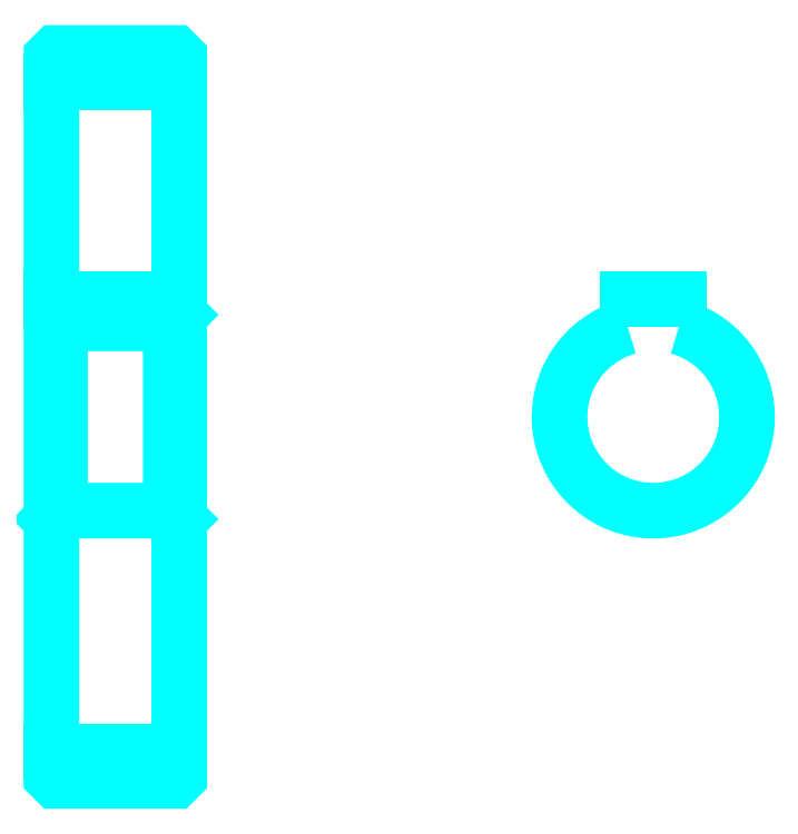
<metadata>
{"format":"dxf","ext":"dxf","renderer":"ezdxf+matplotlib","layout":"modelspace","background":"white","min_lineweight":24,"dpi":150}
</metadata>
<code>
0
SECTION
2
ENTITIES
0
LINE
8
0
10
81.01
20
114
30
0
11
96.01
21
114
31
0
0
LINE
8
0
10
81.01
20
35.26
30
0
11
96.01
21
35.26
31
0
0
LINE
8
0
10
96.01
20
86.64
30
0
11
95.01
21
85.64
31
0
0
LINE
8
0
10
96.01
20
62.64
30
0
11
95.01
21
63.64
31
0
0
LINE
8
0
10
81.01
20
62.64
30
0
11
82.01
21
63.64
31
0
0
POLYLINE
8
0
66
1
10
0
20
0
30
0
70
2
0
VERTEX
8
0
10
81.01
20
62.64
30
0
70
0
0
VERTEX
8
0
10
81.01
20
32.39
30
0
70
0
0
VERTEX
8
0
10
81.51
20
31.89
30
0
70
0
0
VERTEX
8
0
10
95.51
20
31.89
30
0
70
0
0
VERTEX
8
0
10
96.01
20
32.39
30
0
70
0
0
VERTEX
8
0
10
96.01
20
116.9
30
0
70
0
0
VERTEX
8
0
10
95.51
20
117.4
30
0
70
0
0
VERTEX
8
0
10
81.51
20
117.4
30
0
70
0
0
VERTEX
8
0
10
81.01
20
116.9
30
0
70
0
0
VERTEX
8
0
10
81.01
20
62.64
30
0
70
0
0
SEQEND
8
0
0
POLYLINE
8
0
66
1
10
0
20
0
30
0
70
2
0
VERTEX
8
0
10
81.01
20
86.64
30
0
70
0
0
VERTEX
8
0
10
82.01
20
85.64
30
0
70
0
0
VERTEX
8
0
10
82.01
20
63.64
30
0
70
0
0
VERTEX
8
0
10
95.01
20
63.64
30
0
70
0
0
VERTEX
8
0
10
95.01
20
85.64
30
0
70
0
0
VERTEX
8
0
10
82.01
20
85.64
30
0
70
0
0
SEQEND
8
0
0
ARC
8
0
10
151.6
20
74.64
30
0
40
11
50
105.8
51
74.17
0
POLYLINE
8
0
66
1
10
0
20
0
30
0
70
2
0
VERTEX
8
0
10
154.6
20
85.22
30
0
70
0
0
VERTEX
8
0
10
154.6
20
88.44
30
0
70
0
0
VERTEX
8
0
10
148.6
20
88.44
30
0
70
0
0
VERTEX
8
0
10
148.6
20
85.22
30
0
70
0
0
SEQEND
8
0
0
LINE
8
0
10
81.01
20
88.44
30
0
11
96.01
21
88.44
31
0
0
ENDSEC
0
EOF

</code>
